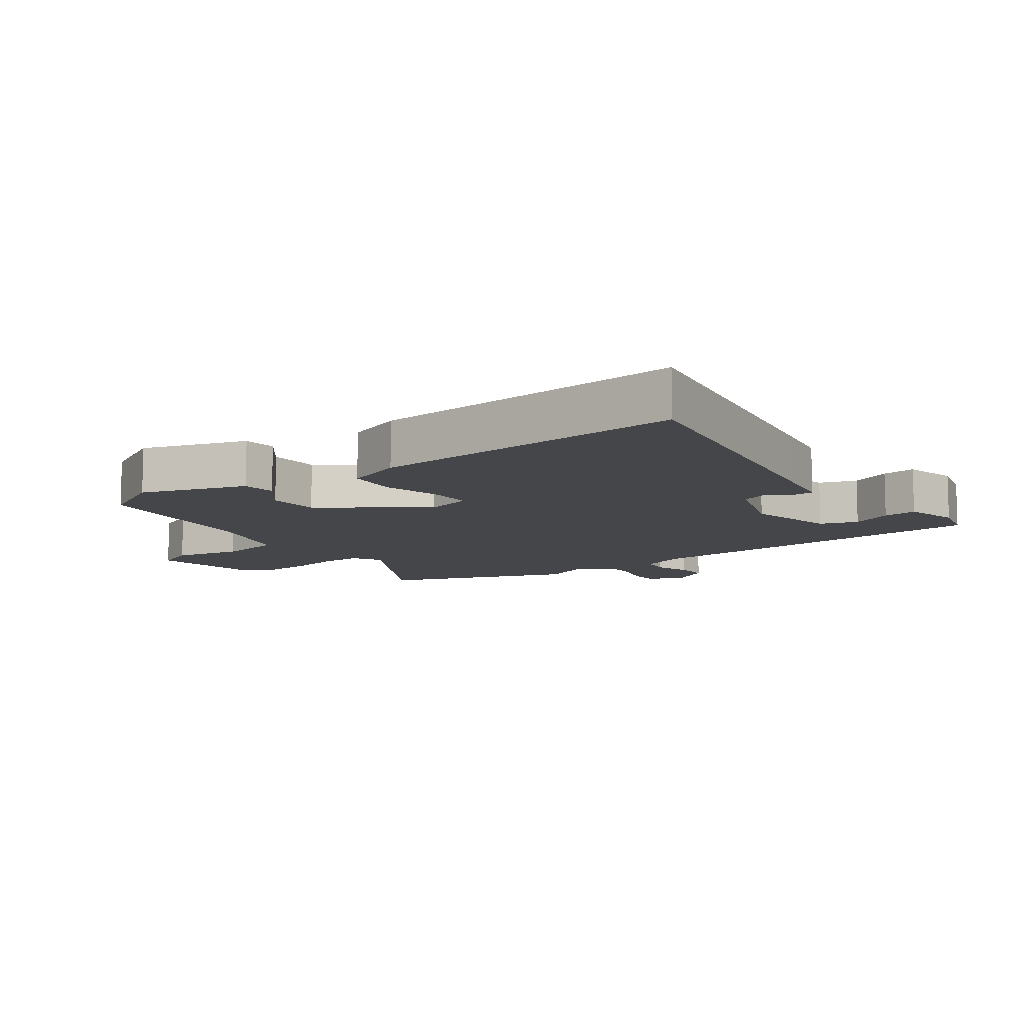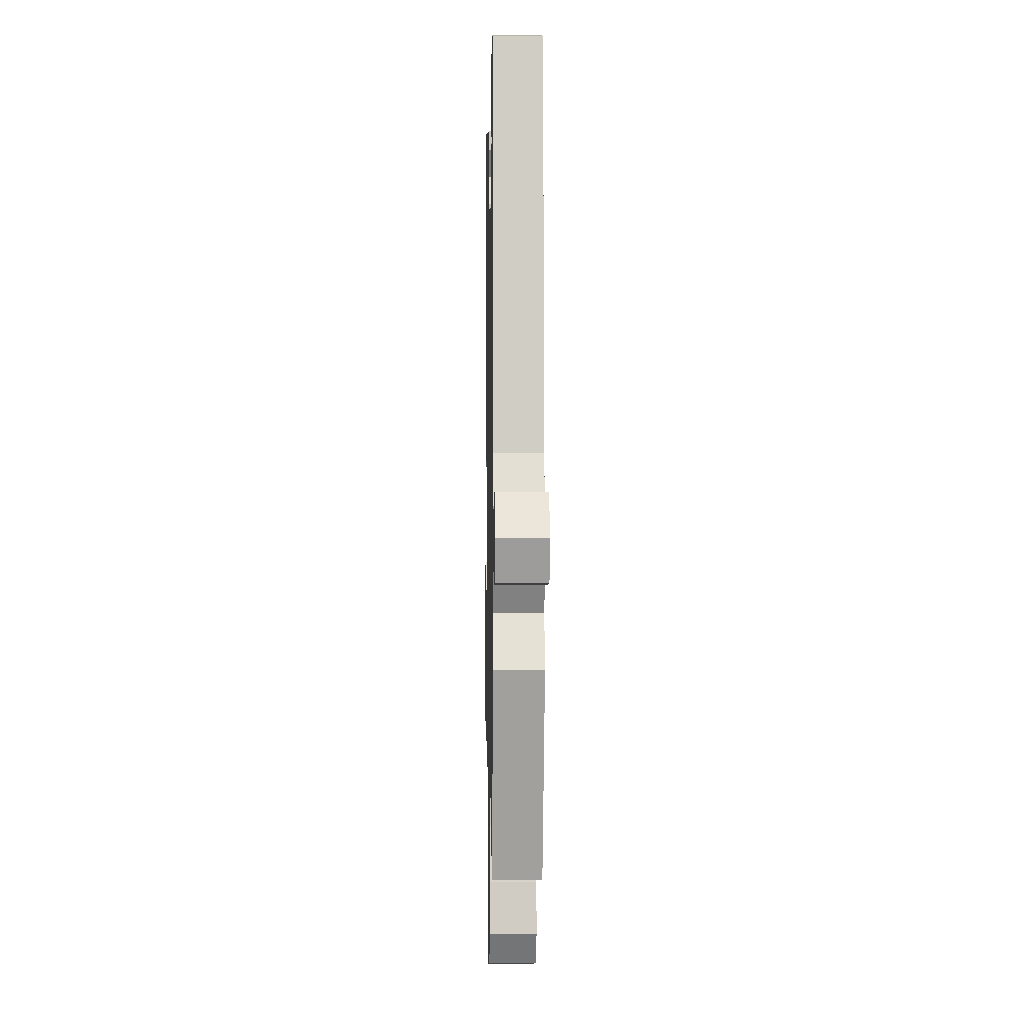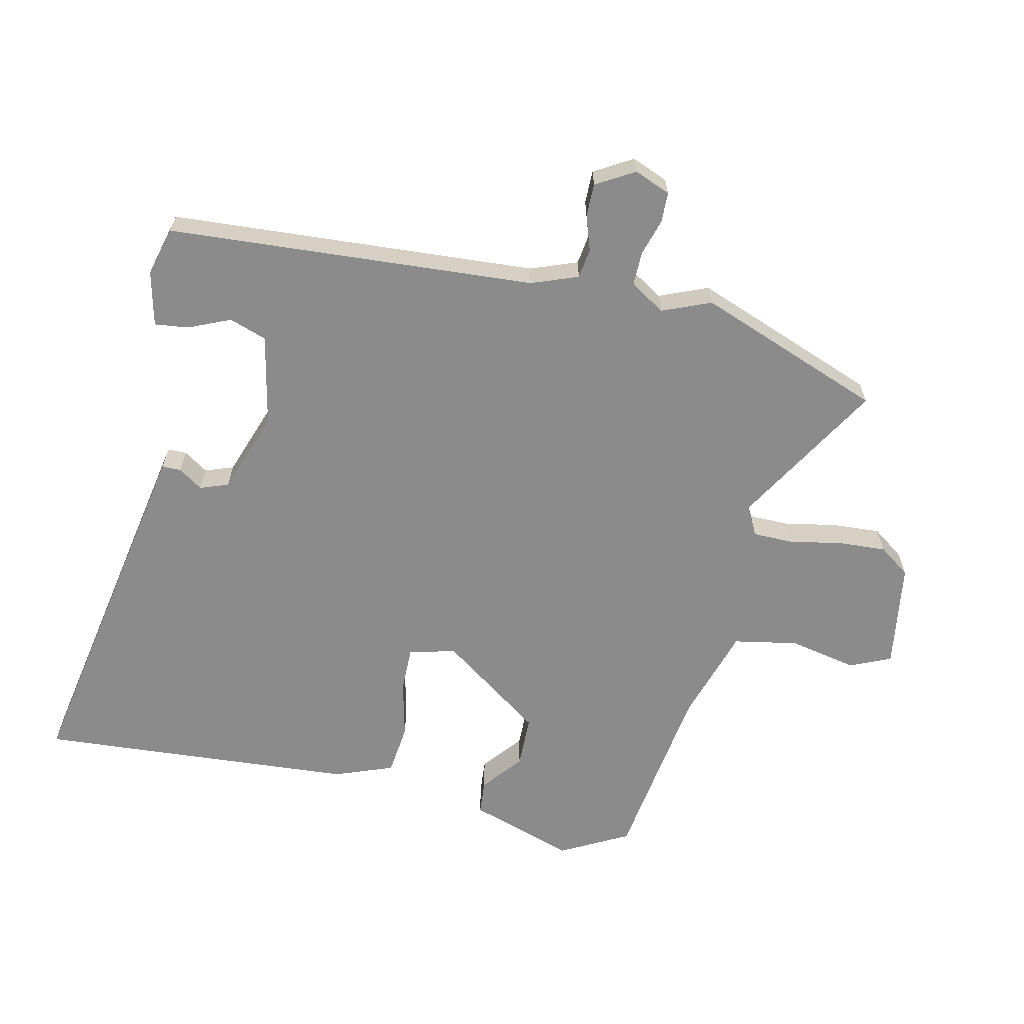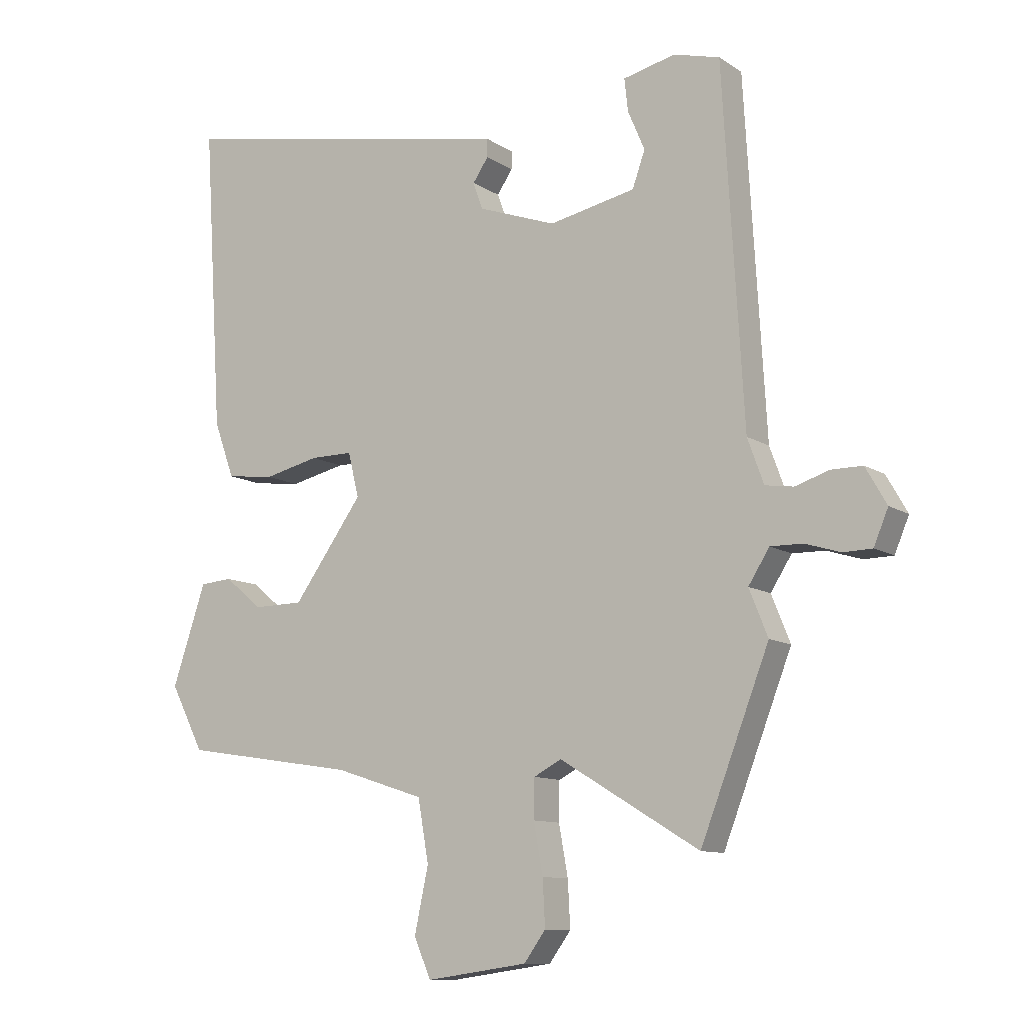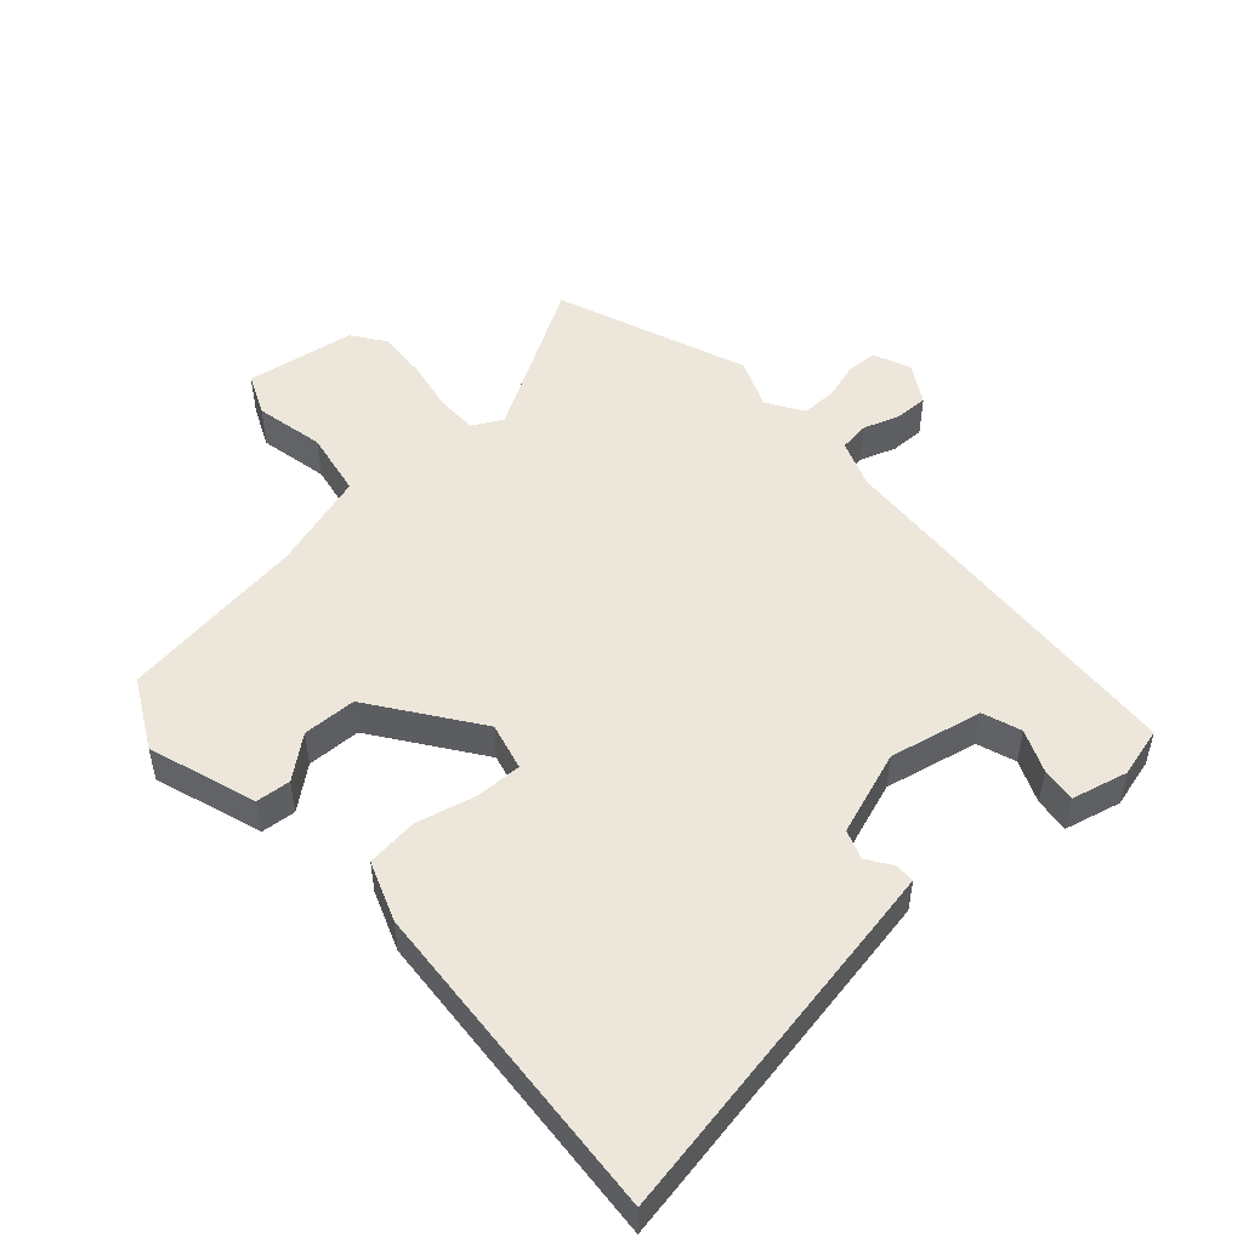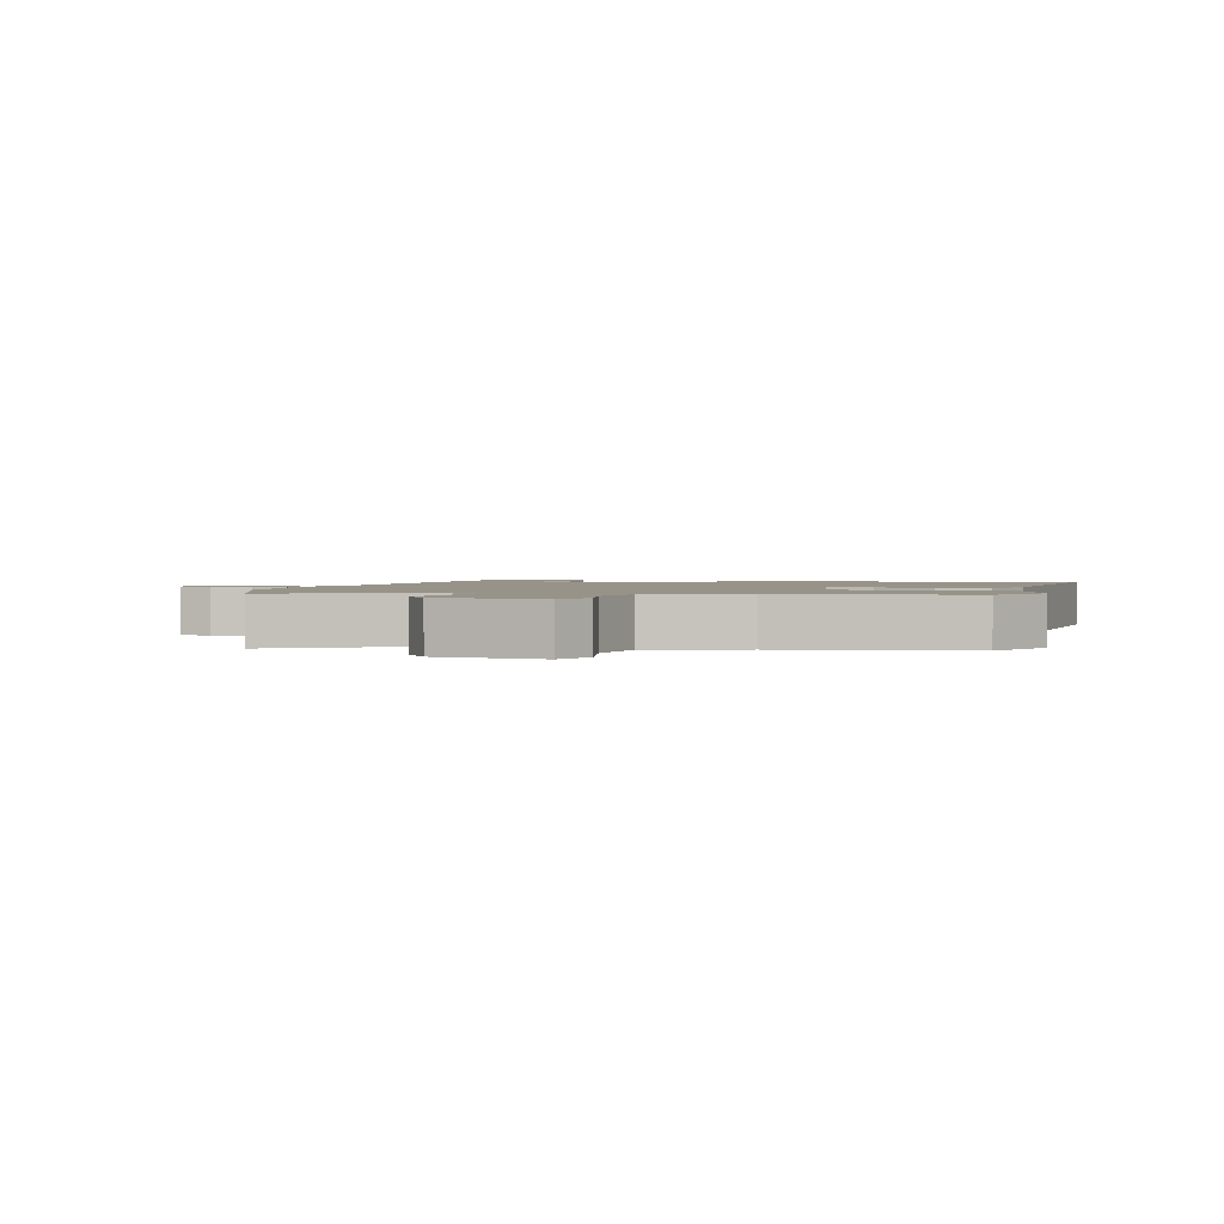
<metadata>
{"format":"obj","ext":"obj","renderer":"f3d","projection":"perspective","resolution":1024,"background":"white","views":[{"elev":-9.9,"azim":-53.2,"up":"+Y"},{"elev":-2.7,"azim":88.8,"up":"+Z"},{"elev":-64.0,"azim":77.9,"up":"+Y"},{"elev":-10.7,"azim":33.1,"up":"+Z"},{"elev":50.4,"azim":-41.4,"up":"+Y"},{"elev":1.6,"azim":-164.7,"up":"+Y"}]}
</metadata>
<code>
v -0.493 0.07 -0.483
v -0.549 0.07 -0.375
v -0.493 0.07 -0.209
v -0.439 0.07 -0.205
v -0.376 0.07 -0.257
v -0.293 0.07 -0.256
v -0.177 0.07 -0.096
v -0.195 0.07 -0.022
v -0.266 0.07 -0.022
v -0.358 0.07 -0.043
v -0.438 0.07 -0.033
v -0.472 0.07 0.06
v -0.504 0.07 0.565
v -0.027 0.07 0.473
v 0.07 0.07 0.454
v 0.07 0.07 0.424
v 0.044 0.07 0.386
v 0.06 0.07 0.341
v 0.19 0.07 0.294
v 0.334 0.07 0.323
v 0.355 0.07 0.382
v 0.327 0.07 0.448
v 0.321 0.07 0.502
v 0.408 0.07 0.522
v 0.485 0.07 0.501
v 0.519 0.07 -0.082
v 0.546 0.07 -0.156
v 0.593 0.07 -0.163
v 0.649 0.07 -0.145
v 0.701 0.07 -0.145
v 0.736 0.07 -0.206
v 0.712 0.07 -0.263
v 0.664 0.07 -0.264
v 0.606 0.07 -0.246
v 0.552 0.07 -0.245
v 0.517 0.07 -0.3
v 0.548 0.07 -0.377
v 0.434 0.07 -0.67
v 0.202 0.07 -0.53
v 0.156 0.07 -0.554
v 0.155 0.07 -0.618
v 0.17 0.07 -0.701
v 0.174 0.07 -0.777
v 0.138 0.07 -0.826
v -0.031 0.07 -0.85
v -0.059 0.07 -0.785
v -0.036 0.07 -0.678
v -0.054 0.07 -0.576
v -0.203 0.07 -0.528
v -0.493 0 -0.483
v -0.549 0 -0.375
v -0.493 0 -0.209
v -0.439 0 -0.205
v -0.376 0 -0.257
v -0.293 0 -0.256
v -0.177 0 -0.096
v -0.195 0 -0.022
v -0.266 0 -0.022
v -0.358 0 -0.043
v -0.438 0 -0.033
v -0.472 0 0.06
v -0.504 0 0.565
v -0.027 0 0.473
v 0.07 0 0.454
v 0.07 0 0.424
v 0.044 0 0.386
v 0.06 0 0.341
v 0.19 0 0.294
v 0.334 0 0.323
v 0.355 0 0.382
v 0.327 0 0.448
v 0.321 0 0.502
v 0.408 0 0.522
v 0.485 0 0.501
v 0.519 0 -0.082
v 0.546 0 -0.156
v 0.593 0 -0.163
v 0.649 0 -0.145
v 0.701 0 -0.145
v 0.736 0 -0.206
v 0.712 0 -0.263
v 0.664 0 -0.264
v 0.606 0 -0.246
v 0.552 0 -0.245
v 0.517 0 -0.3
v 0.548 0 -0.377
v 0.434 0 -0.67
v 0.202 0 -0.53
v 0.156 0 -0.554
v 0.155 0 -0.618
v 0.17 0 -0.701
v 0.174 0 -0.777
v 0.138 0 -0.826
v -0.031 0 -0.85
v -0.059 0 -0.785
v -0.036 0 -0.678
v -0.054 0 -0.576
v -0.203 0 -0.528
f 45 46 47
f 44 45 47
f 43 44 47
f 42 43 47
f 41 42 47
f 40 41 47 48
f 39 40 48 49
f 36 37 38 39
f 49 1 2
f 39 49 2
f 36 39 2
f 35 36 2
f 32 33 34
f 31 32 34
f 30 31 34
f 29 30 34
f 28 29 34
f 27 28 34 35
f 23 24 25 26
f 21 22 23
f 21 23 26
f 20 21 26
f 26 27 35
f 20 26 35
f 19 20 35
f 15 16 17
f 14 15 17
f 13 14 17
f 12 13 17
f 11 12 17
f 10 11 17
f 9 10 17
f 8 9 17 18
f 18 19 35
f 8 18 35
f 7 8 35
f 2 3 4 5
f 2 5 6
f 35 2 6
f 6 7 35
f 96 95 94
f 96 94 93
f 96 93 92
f 96 92 91
f 96 91 90
f 97 96 90 89
f 98 97 89 88
f 88 87 86 85
f 51 50 98
f 51 98 88
f 51 88 85
f 51 85 84
f 83 82 81
f 83 81 80
f 83 80 79
f 83 79 78
f 83 78 77
f 84 83 77 76
f 75 74 73 72
f 72 71 70
f 75 72 70
f 75 70 69
f 84 76 75
f 84 75 69
f 84 69 68
f 66 65 64
f 66 64 63
f 66 63 62
f 66 62 61
f 66 61 60
f 66 60 59
f 66 59 58
f 67 66 58 57
f 84 68 67
f 84 67 57
f 84 57 56
f 54 53 52 51
f 55 54 51
f 55 51 84
f 84 56 55
f 1 50 51 2
f 2 51 52 3
f 3 52 53 4
f 4 53 54 5
f 5 54 55 6
f 6 55 56 7
f 7 56 57 8
f 8 57 58 9
f 9 58 59 10
f 10 59 60 11
f 11 60 61 12
f 12 61 62 13
f 13 62 63 14
f 14 63 64 15
f 15 64 65 16
f 16 65 66 17
f 17 66 67 18
f 18 67 68 19
f 19 68 69 20
f 20 69 70 21
f 21 70 71 22
f 22 71 72 23
f 23 72 73 24
f 24 73 74 25
f 25 74 75 26
f 26 75 76 27
f 27 76 77 28
f 28 77 78 29
f 29 78 79 30
f 30 79 80 31
f 31 80 81 32
f 32 81 82 33
f 33 82 83 34
f 34 83 84 35
f 35 84 85 36
f 36 85 86 37
f 37 86 87 38
f 38 87 88 39
f 39 88 89 40
f 40 89 90 41
f 41 90 91 42
f 42 91 92 43
f 43 92 93 44
f 44 93 94 45
f 45 94 95 46
f 46 95 96 47
f 47 96 97 48
f 48 97 98 49
f 49 98 50 1

</code>
